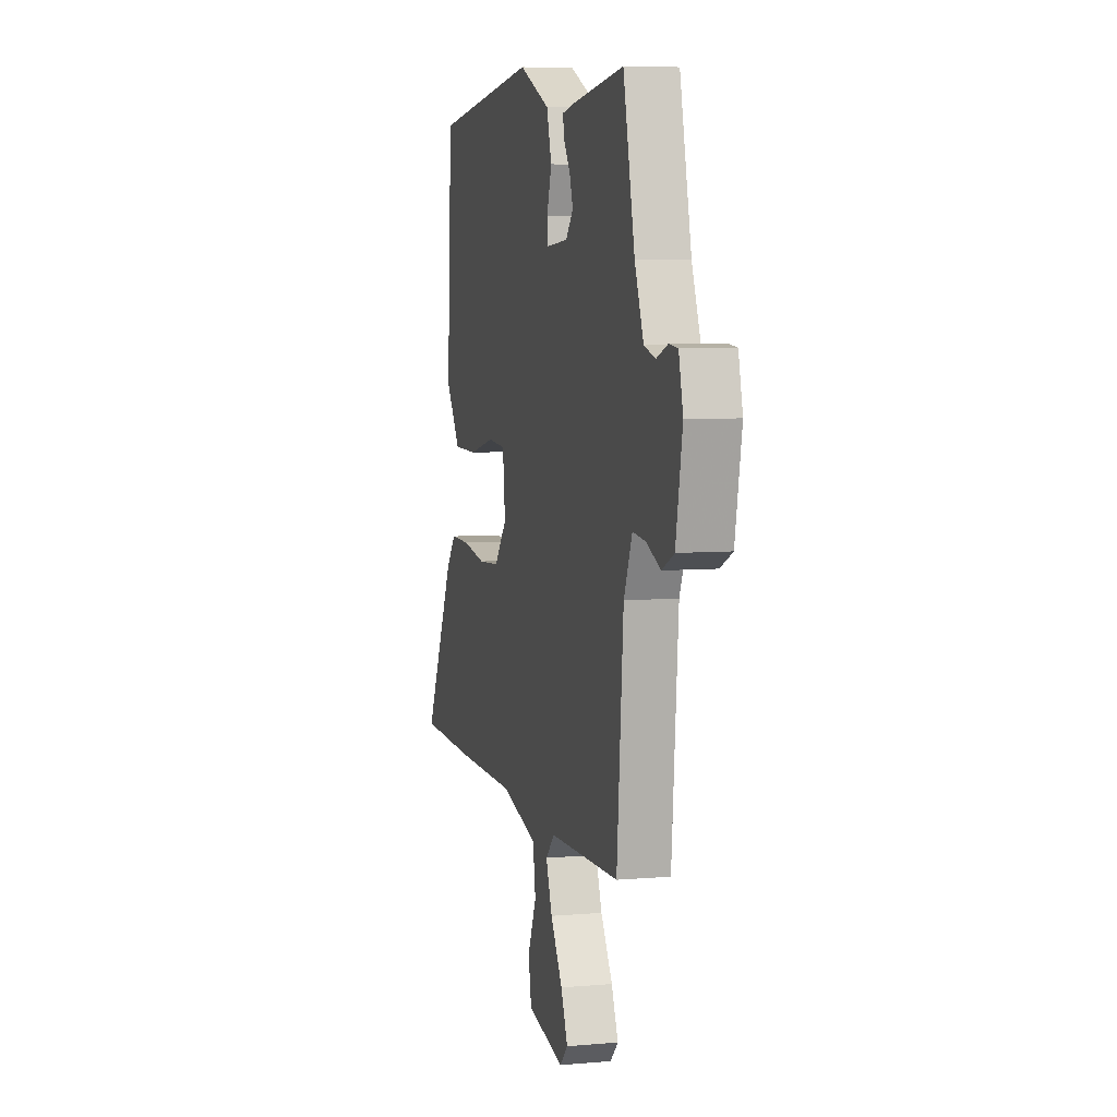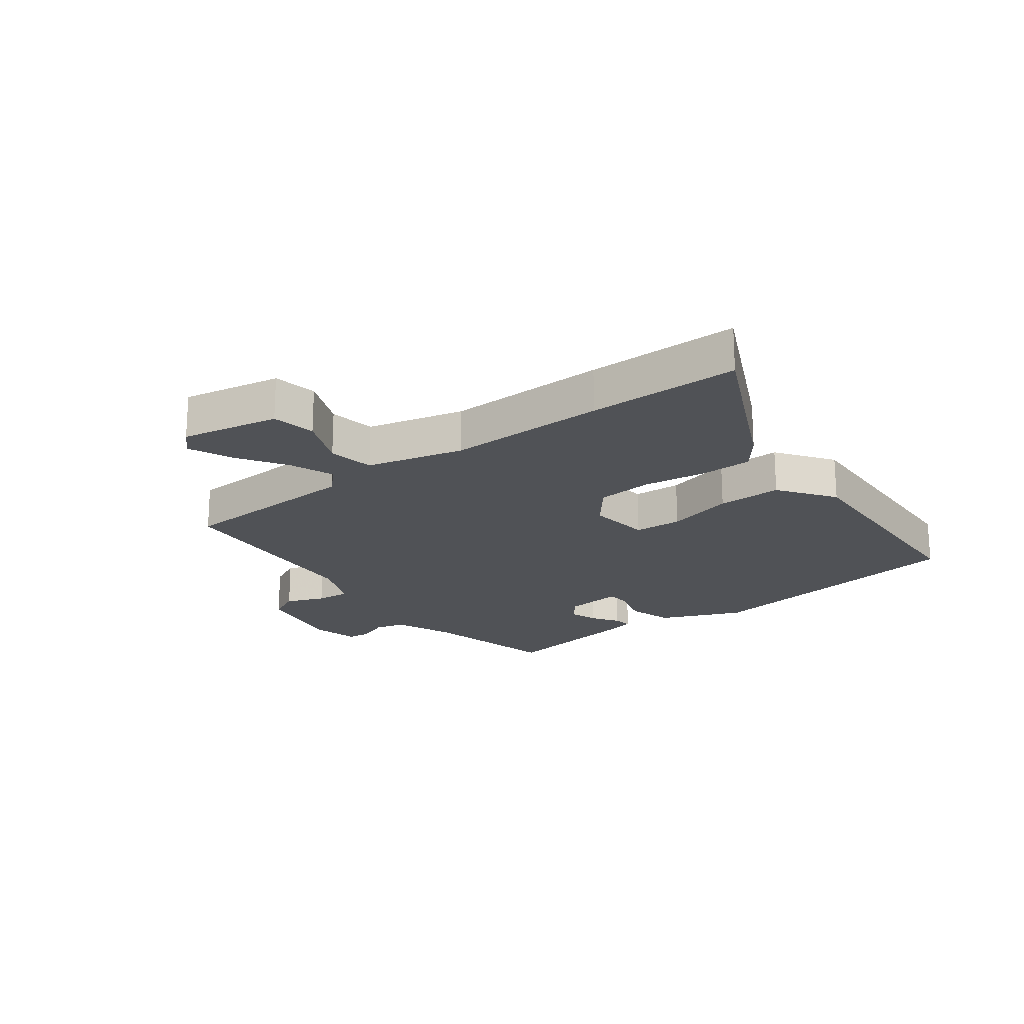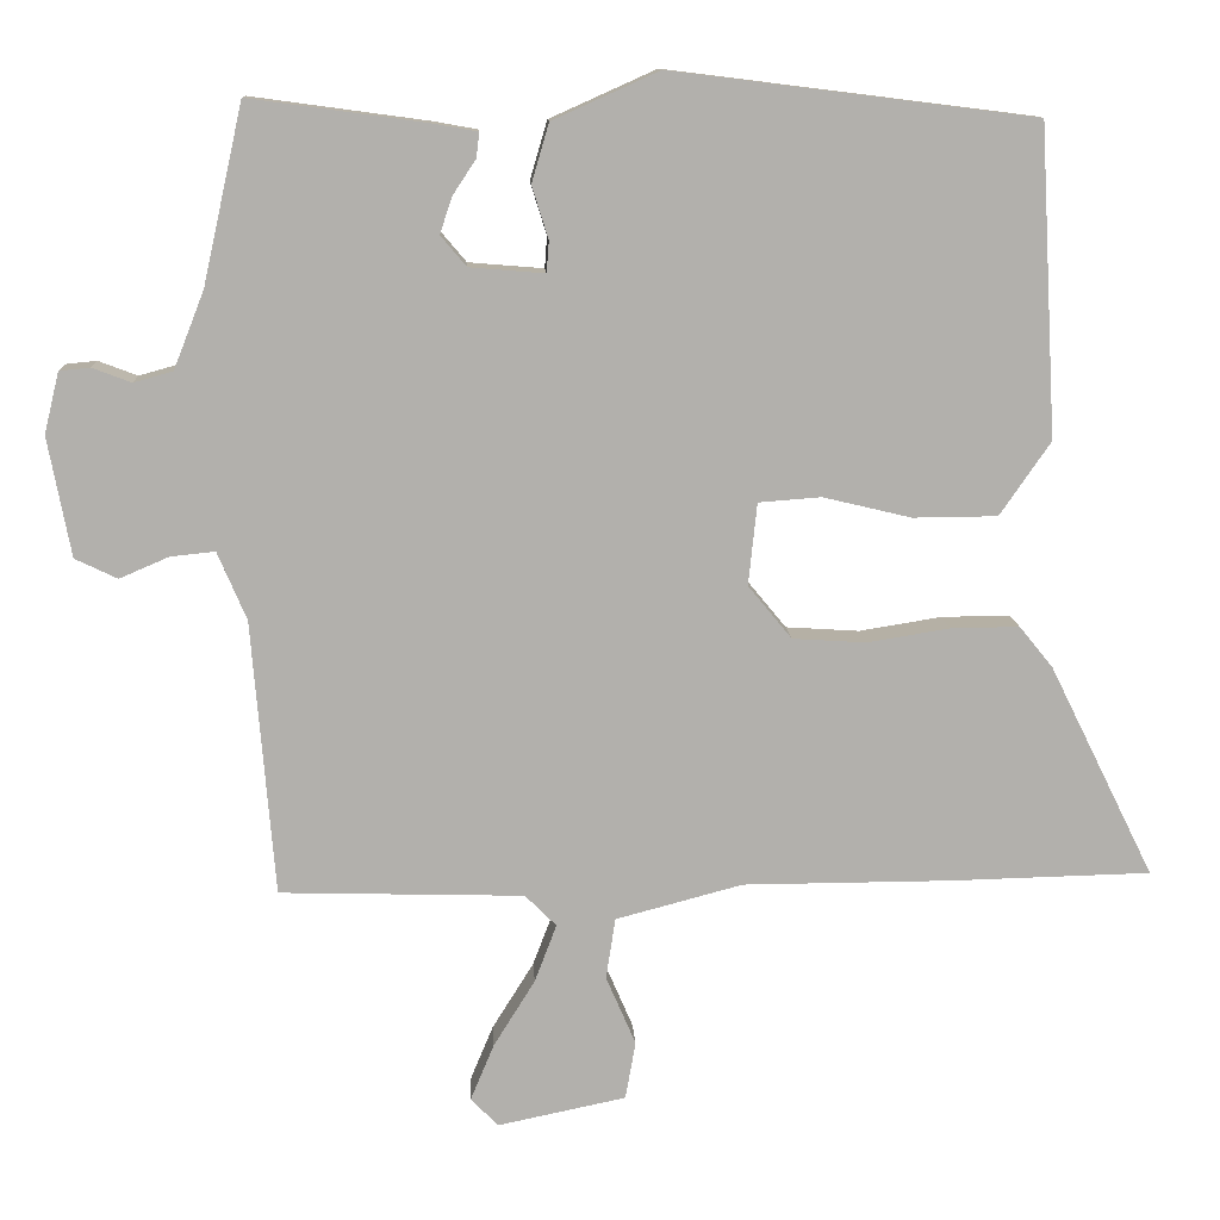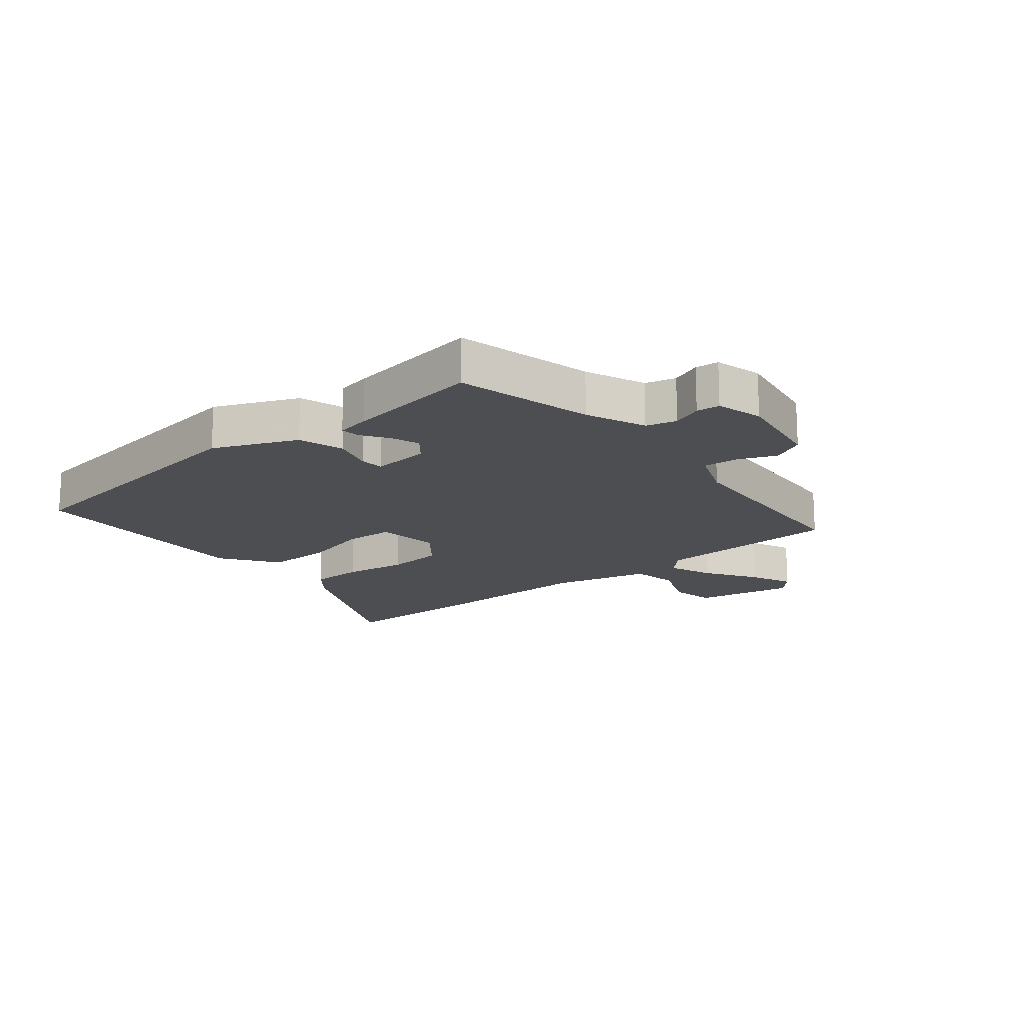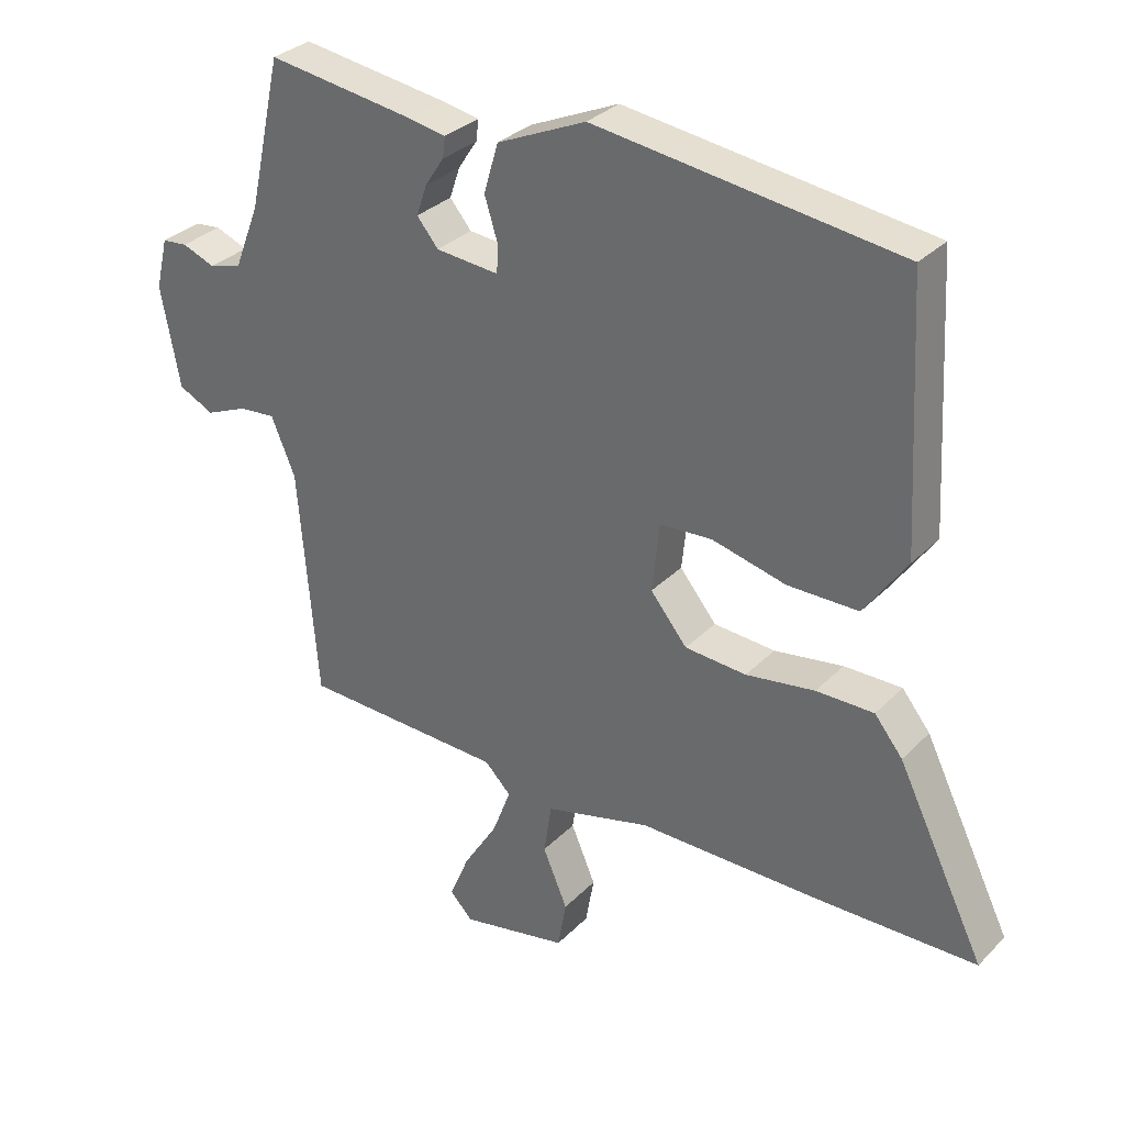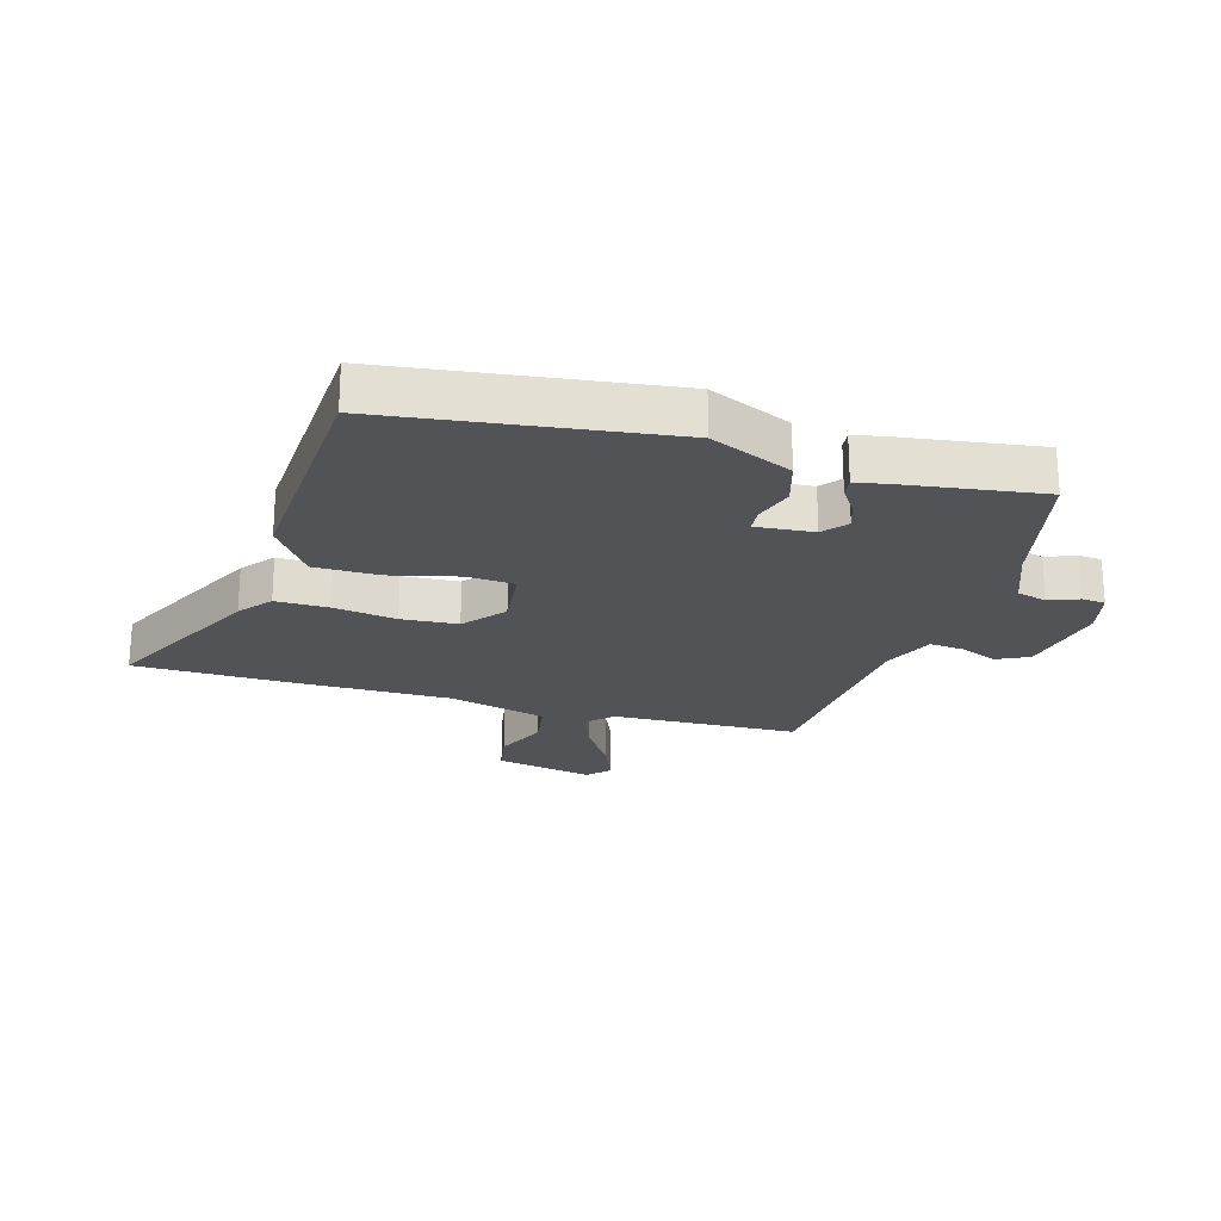
<metadata>
{"format":"obj","ext":"obj","renderer":"f3d","projection":"perspective","resolution":1024,"background":"white","views":[{"elev":6.4,"azim":75.5,"up":"+Z"},{"elev":-20.6,"azim":-142.1,"up":"+Y"},{"elev":11.6,"azim":176.9,"up":"+Z"},{"elev":-16.7,"azim":40.3,"up":"+Y"},{"elev":31.7,"azim":-144.0,"up":"+Z"},{"elev":-22.4,"azim":-15.9,"up":"+Y"}]}
</metadata>
<code>
v 0.436 0.07 -0.504
v 0.125 0.07 -0.513
v 0.085 0.07 -0.553
v 0.113 0.07 -0.627
v 0.166 0.07 -0.712
v 0.196 0.07 -0.784
v 0.161 0.07 -0.82
v -0.003 0.07 -0.786
v -0.016 0.07 -0.712
v 0.022 0.07 -0.624
v 0.01 0.07 -0.546
v -0.152 0.07 -0.503
v -0.42 0.07 -0.502
v -0.675 0.07 -0.496
v -0.541 0.07 -0.225
v -0.498 0.07 -0.172
v -0.41 0.07 -0.173
v -0.305 0.07 -0.19
v -0.211 0.07 -0.184
v -0.155 0.07 -0.116
v -0.166 0.07 -0.011
v -0.246 0.07 -0.005
v -0.359 0.07 -0.032
v -0.467 0.07 -0.031
v -0.532 0.07 0.063
v -0.51 0.07 0.458
v -0.046 0.07 0.516
v 0.09 0.07 0.455
v 0.112 0.07 0.38
v 0.091 0.07 0.313
v 0.094 0.07 0.273
v 0.19 0.07 0.281
v 0.223 0.07 0.32
v 0.207 0.07 0.367
v 0.178 0.07 0.411
v 0.174 0.07 0.443
v 0.23 0.07 0.453
v 0.457 0.07 0.484
v 0.508 0.07 0.256
v 0.547 0.07 0.157
v 0.597 0.07 0.143
v 0.647 0.07 0.162
v 0.686 0.07 0.158
v 0.705 0.07 0.08
v 0.676 0.07 -0.073
v 0.622 0.07 -0.099
v 0.559 0.07 -0.072
v 0.502 0.07 -0.066
v 0.465 0.07 -0.153
v 0.436 0 -0.504
v 0.125 0 -0.513
v 0.085 0 -0.553
v 0.113 0 -0.627
v 0.166 0 -0.712
v 0.196 0 -0.784
v 0.161 0 -0.82
v -0.003 0 -0.786
v -0.016 0 -0.712
v 0.022 0 -0.624
v 0.01 0 -0.546
v -0.152 0 -0.503
v -0.42 0 -0.502
v -0.675 0 -0.496
v -0.541 0 -0.225
v -0.498 0 -0.172
v -0.41 0 -0.173
v -0.305 0 -0.19
v -0.211 0 -0.184
v -0.155 0 -0.116
v -0.166 0 -0.011
v -0.246 0 -0.005
v -0.359 0 -0.032
v -0.467 0 -0.031
v -0.532 0 0.063
v -0.51 0 0.458
v -0.046 0 0.516
v 0.09 0 0.455
v 0.112 0 0.38
v 0.091 0 0.313
v 0.094 0 0.273
v 0.19 0 0.281
v 0.223 0 0.32
v 0.207 0 0.367
v 0.178 0 0.411
v 0.174 0 0.443
v 0.23 0 0.453
v 0.457 0 0.484
v 0.508 0 0.256
v 0.547 0 0.157
v 0.597 0 0.143
v 0.647 0 0.162
v 0.686 0 0.158
v 0.705 0 0.08
v 0.676 0 -0.073
v 0.622 0 -0.099
v 0.559 0 -0.072
v 0.502 0 -0.066
v 0.465 0 -0.153
f 44 45 46 47
f 44 47 48
f 41 42 43 44
f 40 41 44 48
f 39 40 48 49
f 37 38 39 49
f 34 35 36 37
f 33 34 37 49
f 27 28 29 30
f 27 30 31
f 26 27 31
f 25 26 31
f 22 23 24 25
f 21 22 25 31
f 20 21 31 32
f 15 16 17 18
f 15 18 19
f 12 13 14 15
f 11 12 15 19
f 7 8 9 10
f 7 10 11
f 4 5 6 7
f 3 4 7 11
f 2 3 11 19
f 32 33 49 1
f 19 20 32
f 1 2 19 32
f 96 95 94 93
f 97 96 93
f 93 92 91 90
f 97 93 90 89
f 98 97 89 88
f 98 88 87 86
f 86 85 84 83
f 98 86 83 82
f 79 78 77 76
f 80 79 76
f 80 76 75
f 80 75 74
f 74 73 72 71
f 80 74 71 70
f 81 80 70 69
f 67 66 65 64
f 68 67 64
f 64 63 62 61
f 68 64 61 60
f 59 58 57 56
f 60 59 56
f 56 55 54 53
f 60 56 53 52
f 68 60 52 51
f 50 98 82 81
f 81 69 68
f 81 68 51 50
f 1 50 51 2
f 2 51 52 3
f 3 52 53 4
f 4 53 54 5
f 5 54 55 6
f 6 55 56 7
f 7 56 57 8
f 8 57 58 9
f 9 58 59 10
f 10 59 60 11
f 11 60 61 12
f 12 61 62 13
f 13 62 63 14
f 14 63 64 15
f 15 64 65 16
f 16 65 66 17
f 17 66 67 18
f 18 67 68 19
f 19 68 69 20
f 20 69 70 21
f 21 70 71 22
f 22 71 72 23
f 23 72 73 24
f 24 73 74 25
f 25 74 75 26
f 26 75 76 27
f 27 76 77 28
f 28 77 78 29
f 29 78 79 30
f 30 79 80 31
f 31 80 81 32
f 32 81 82 33
f 33 82 83 34
f 34 83 84 35
f 35 84 85 36
f 36 85 86 37
f 37 86 87 38
f 38 87 88 39
f 39 88 89 40
f 40 89 90 41
f 41 90 91 42
f 42 91 92 43
f 43 92 93 44
f 44 93 94 45
f 45 94 95 46
f 46 95 96 47
f 47 96 97 48
f 48 97 98 49
f 49 98 50 1

</code>
